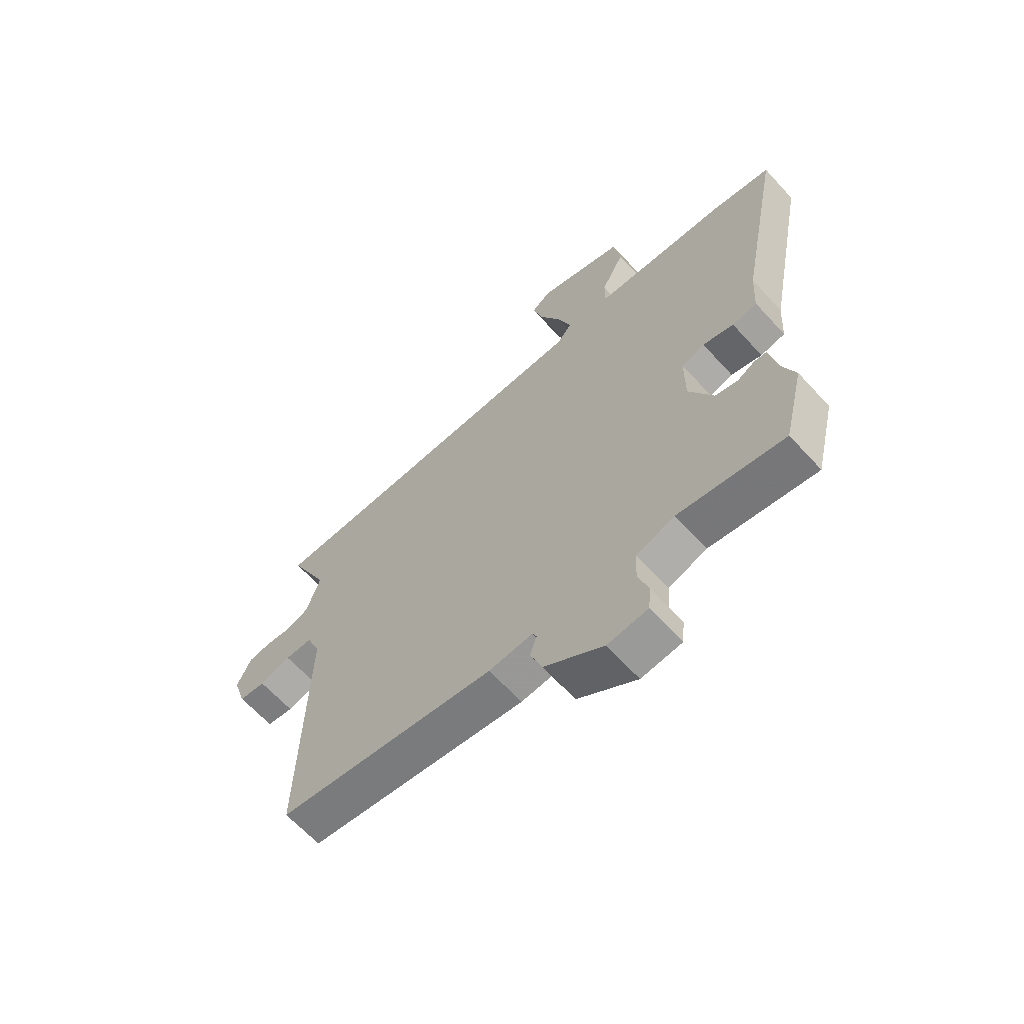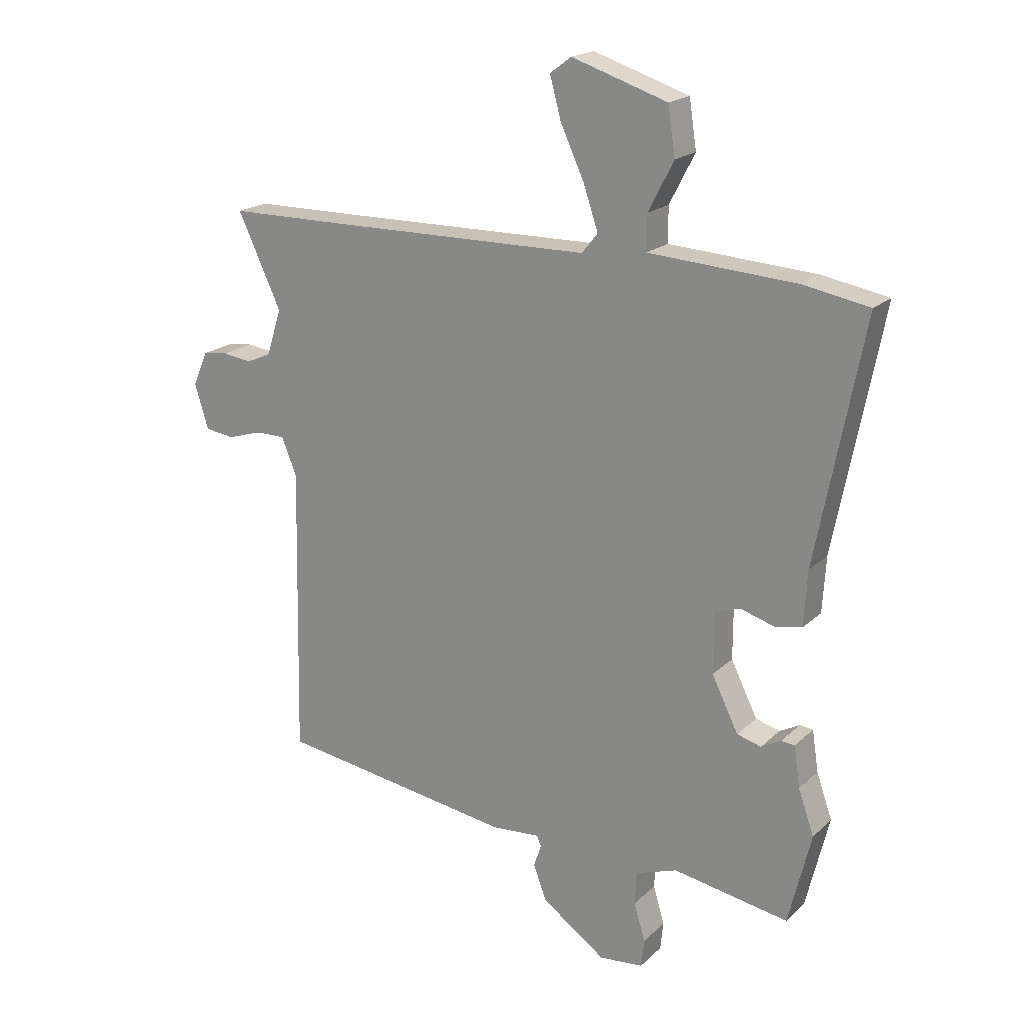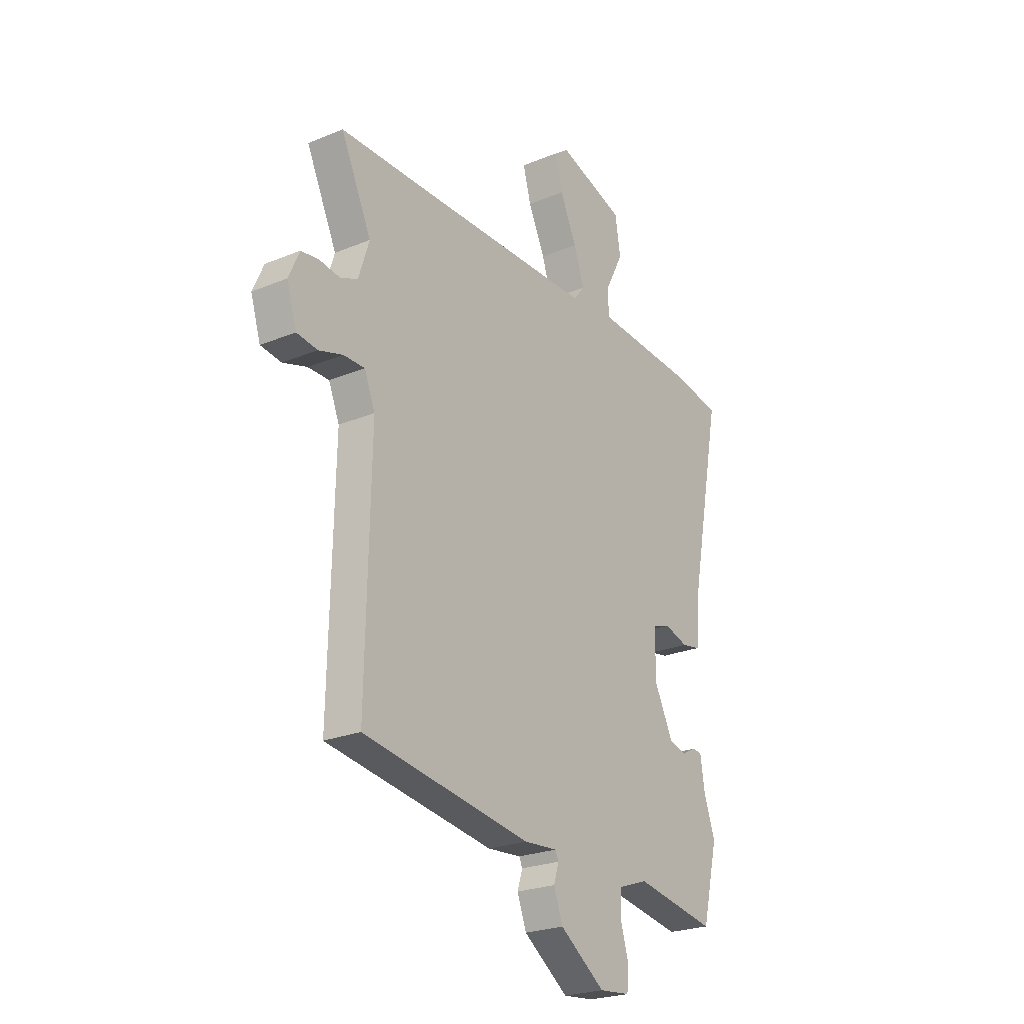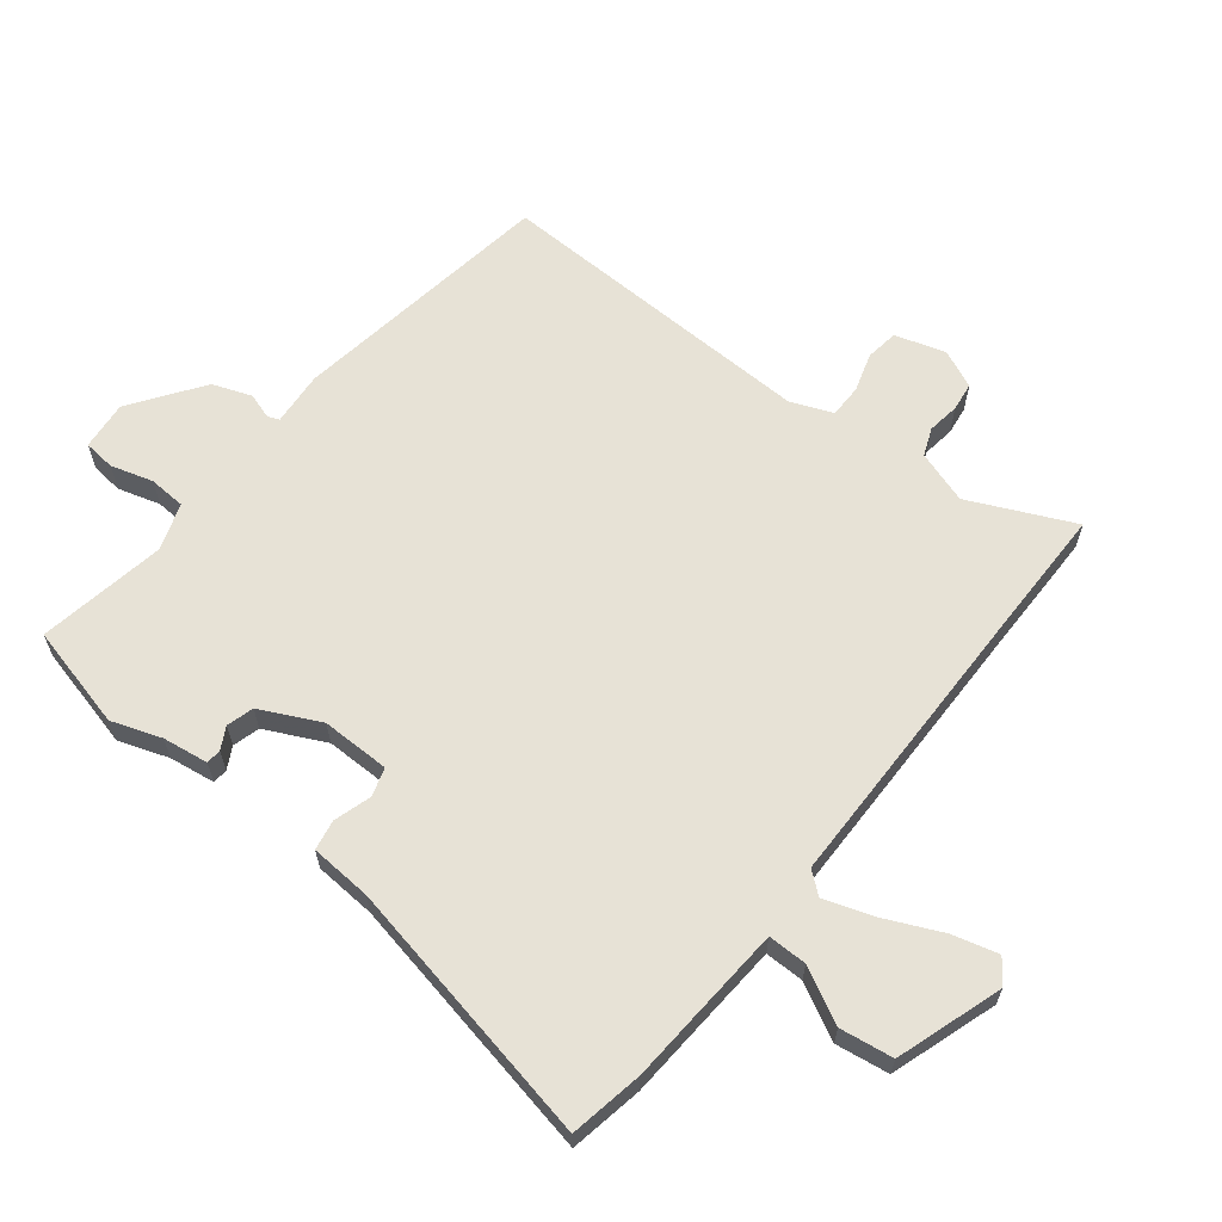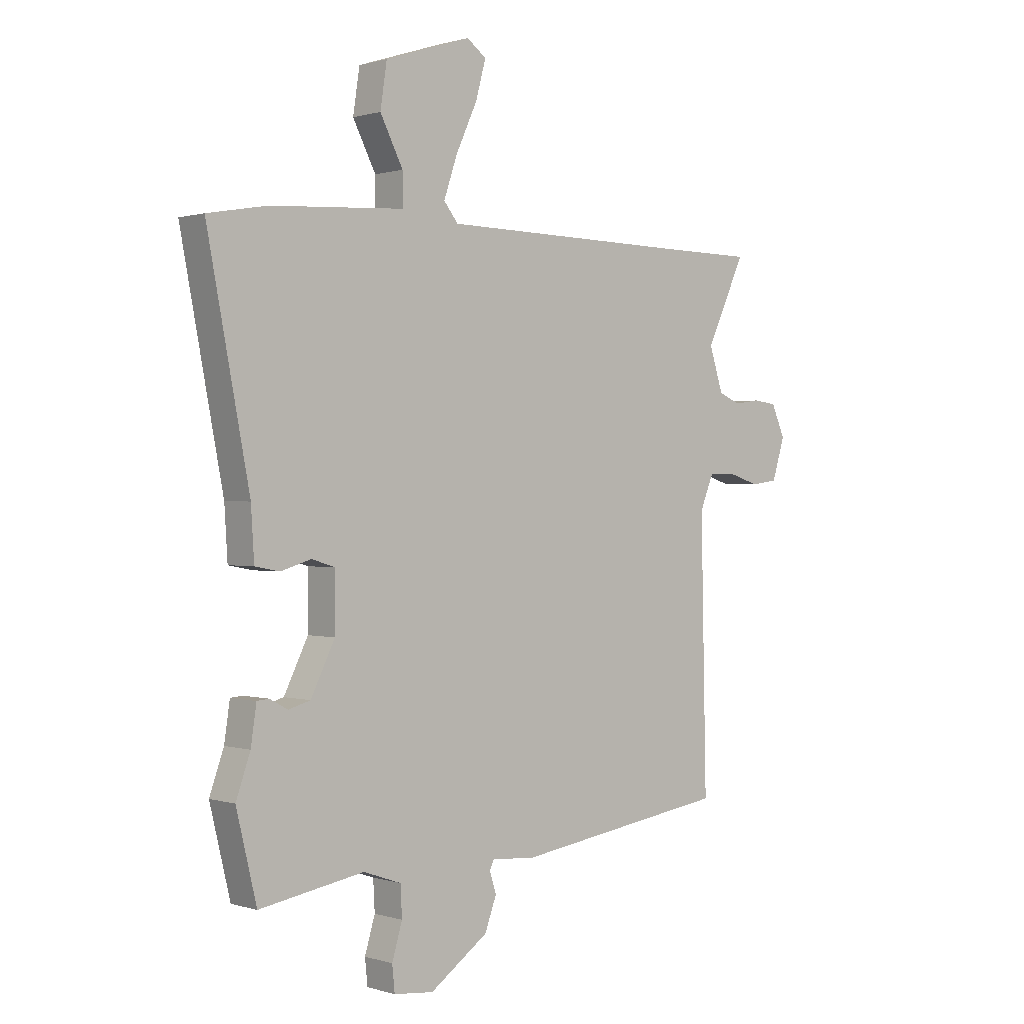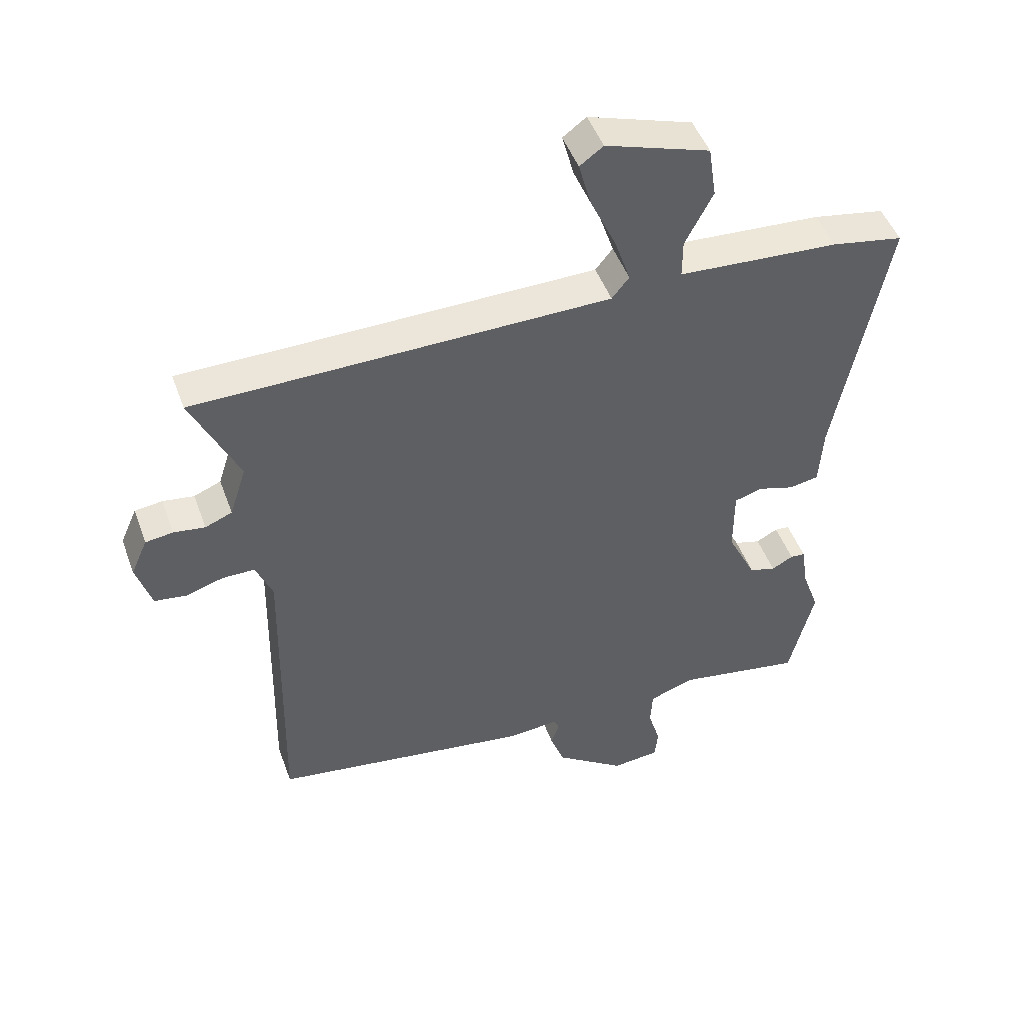
<metadata>
{"format":"obj","ext":"obj","renderer":"f3d","projection":"perspective","resolution":1024,"background":"white","views":[{"elev":-64.9,"azim":-137.5,"up":"+Z"},{"elev":19.6,"azim":-148.5,"up":"+Z"},{"elev":-24.2,"azim":124.4,"up":"+Z"},{"elev":63.4,"azim":-51.4,"up":"+Y"},{"elev":0.6,"azim":-41.8,"up":"+Z"},{"elev":47.9,"azim":160.4,"up":"+Z"}]}
</metadata>
<code>
v -0.485 0.07 -0.561
v -0.525 0.07 -0.396
v -0.497 0.07 -0.317
v -0.486 0.07 -0.244
v -0.462 0.07 -0.242
v -0.427 0.07 -0.261
v -0.384 0.07 -0.249
v -0.337 0.07 -0.154
v -0.337 0.07 -0.045
v -0.382 0.07 -0.031
v -0.442 0.07 -0.049
v -0.49 0.07 -0.04
v -0.496 0.07 0.058
v -0.579 0.07 0.486
v -0.462 0.07 0.507
v -0.345 0.07 0.514
v -0.201 0.07 0.523
v -0.201 0.07 0.585
v -0.246 0.07 0.672
v -0.233 0.07 0.757
v -0.064 0.07 0.812
v -0.026 0.07 0.784
v -0.046 0.07 0.711
v -0.088 0.07 0.62
v -0.114 0.07 0.543
v -0.086 0.07 0.508
v 0.387 0.07 0.501
v 0.59 0.07 0.499
v 0.513 0.07 0.334
v 0.54 0.07 0.25
v 0.584 0.07 0.232
v 0.635 0.07 0.239
v 0.68 0.07 0.233
v 0.707 0.07 0.172
v 0.682 0.07 0.092
v 0.63 0.07 0.085
v 0.569 0.07 0.104
v 0.516 0.07 0.104
v 0.489 0.07 0.038
v 0.5 0.07 -0.48
v 0.077 0.07 -0.542
v -0.008 0.07 -0.535
v -0.016 0.07 -0.553
v -0.003 0.07 -0.594
v -0.026 0.07 -0.656
v -0.14 0.07 -0.736
v -0.218 0.07 -0.728
v -0.223 0.07 -0.678
v -0.203 0.07 -0.611
v -0.206 0.07 -0.552
v -0.28 0.07 -0.526
v -0.485 0 -0.561
v -0.525 0 -0.396
v -0.497 0 -0.317
v -0.486 0 -0.244
v -0.462 0 -0.242
v -0.427 0 -0.261
v -0.384 0 -0.249
v -0.337 0 -0.154
v -0.337 0 -0.045
v -0.382 0 -0.031
v -0.442 0 -0.049
v -0.49 0 -0.04
v -0.496 0 0.058
v -0.579 0 0.486
v -0.462 0 0.507
v -0.345 0 0.514
v -0.201 0 0.523
v -0.201 0 0.585
v -0.246 0 0.672
v -0.233 0 0.757
v -0.064 0 0.812
v -0.026 0 0.784
v -0.046 0 0.711
v -0.088 0 0.62
v -0.114 0 0.543
v -0.086 0 0.508
v 0.387 0 0.501
v 0.59 0 0.499
v 0.513 0 0.334
v 0.54 0 0.25
v 0.584 0 0.232
v 0.635 0 0.239
v 0.68 0 0.233
v 0.707 0 0.172
v 0.682 0 0.092
v 0.63 0 0.085
v 0.569 0 0.104
v 0.516 0 0.104
v 0.489 0 0.038
v 0.5 0 -0.48
v 0.077 0 -0.542
v -0.008 0 -0.535
v -0.016 0 -0.553
v -0.003 0 -0.594
v -0.026 0 -0.656
v -0.14 0 -0.736
v -0.218 0 -0.728
v -0.223 0 -0.678
v -0.203 0 -0.611
v -0.206 0 -0.552
v -0.28 0 -0.526
f 47 48 49
f 46 47 49
f 45 46 49
f 44 45 49
f 43 44 49
f 42 43 49 50
f 39 40 41 42
f 42 50 51
f 39 42 51
f 38 39 51
f 35 36 37
f 34 35 37
f 33 34 37
f 32 33 37
f 31 32 37
f 30 31 37 38
f 51 1 2
f 38 51 2
f 30 38 2
f 29 30 2
f 22 23 24
f 21 22 24
f 20 21 24
f 19 20 24
f 18 19 24
f 17 18 24 25
f 13 14 15 16
f 13 16 17
f 12 13 17
f 11 12 17
f 10 11 17
f 17 25 26
f 10 17 26
f 9 10 26
f 3 4 5 6
f 3 6 7
f 2 3 7
f 29 2 7
f 28 29 7
f 27 28 7
f 8 9 26 27
f 7 8 27
f 100 99 98
f 100 98 97
f 100 97 96
f 100 96 95
f 100 95 94
f 101 100 94 93
f 93 92 91 90
f 102 101 93
f 102 93 90
f 102 90 89
f 88 87 86
f 88 86 85
f 88 85 84
f 88 84 83
f 88 83 82
f 89 88 82 81
f 53 52 102
f 53 102 89
f 53 89 81
f 53 81 80
f 75 74 73
f 75 73 72
f 75 72 71
f 75 71 70
f 75 70 69
f 76 75 69 68
f 67 66 65 64
f 68 67 64
f 68 64 63
f 68 63 62
f 68 62 61
f 77 76 68
f 77 68 61
f 77 61 60
f 57 56 55 54
f 58 57 54
f 58 54 53
f 58 53 80
f 58 80 79
f 58 79 78
f 78 77 60 59
f 78 59 58
f 1 52 53 2
f 2 53 54 3
f 3 54 55 4
f 4 55 56 5
f 5 56 57 6
f 6 57 58 7
f 7 58 59 8
f 8 59 60 9
f 9 60 61 10
f 10 61 62 11
f 11 62 63 12
f 12 63 64 13
f 13 64 65 14
f 14 65 66 15
f 15 66 67 16
f 16 67 68 17
f 17 68 69 18
f 18 69 70 19
f 19 70 71 20
f 20 71 72 21
f 21 72 73 22
f 22 73 74 23
f 23 74 75 24
f 24 75 76 25
f 25 76 77 26
f 26 77 78 27
f 27 78 79 28
f 28 79 80 29
f 29 80 81 30
f 30 81 82 31
f 31 82 83 32
f 32 83 84 33
f 33 84 85 34
f 34 85 86 35
f 35 86 87 36
f 36 87 88 37
f 37 88 89 38
f 38 89 90 39
f 39 90 91 40
f 40 91 92 41
f 41 92 93 42
f 42 93 94 43
f 43 94 95 44
f 44 95 96 45
f 45 96 97 46
f 46 97 98 47
f 47 98 99 48
f 48 99 100 49
f 49 100 101 50
f 50 101 102 51
f 51 102 52 1

</code>
